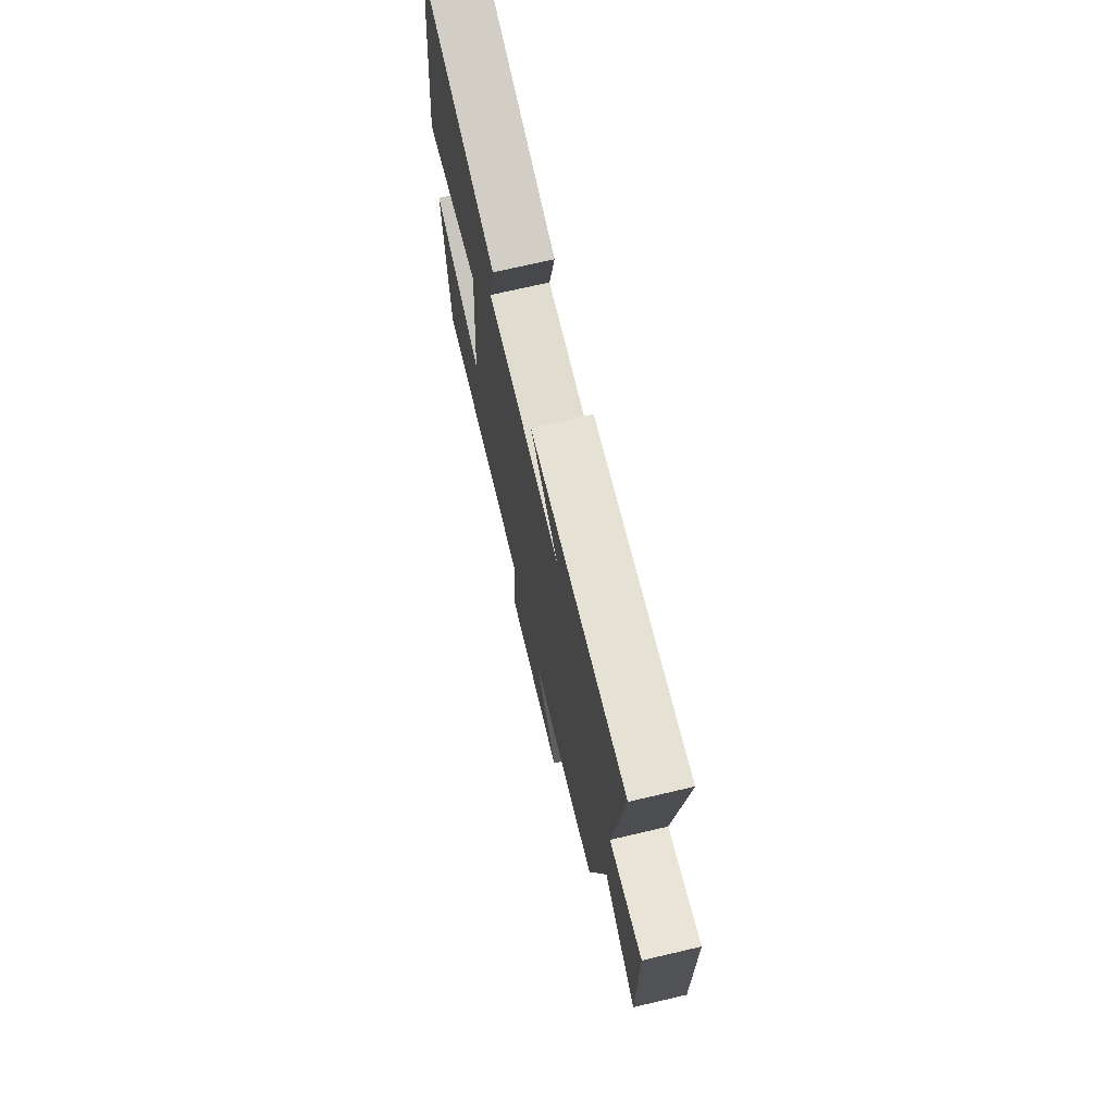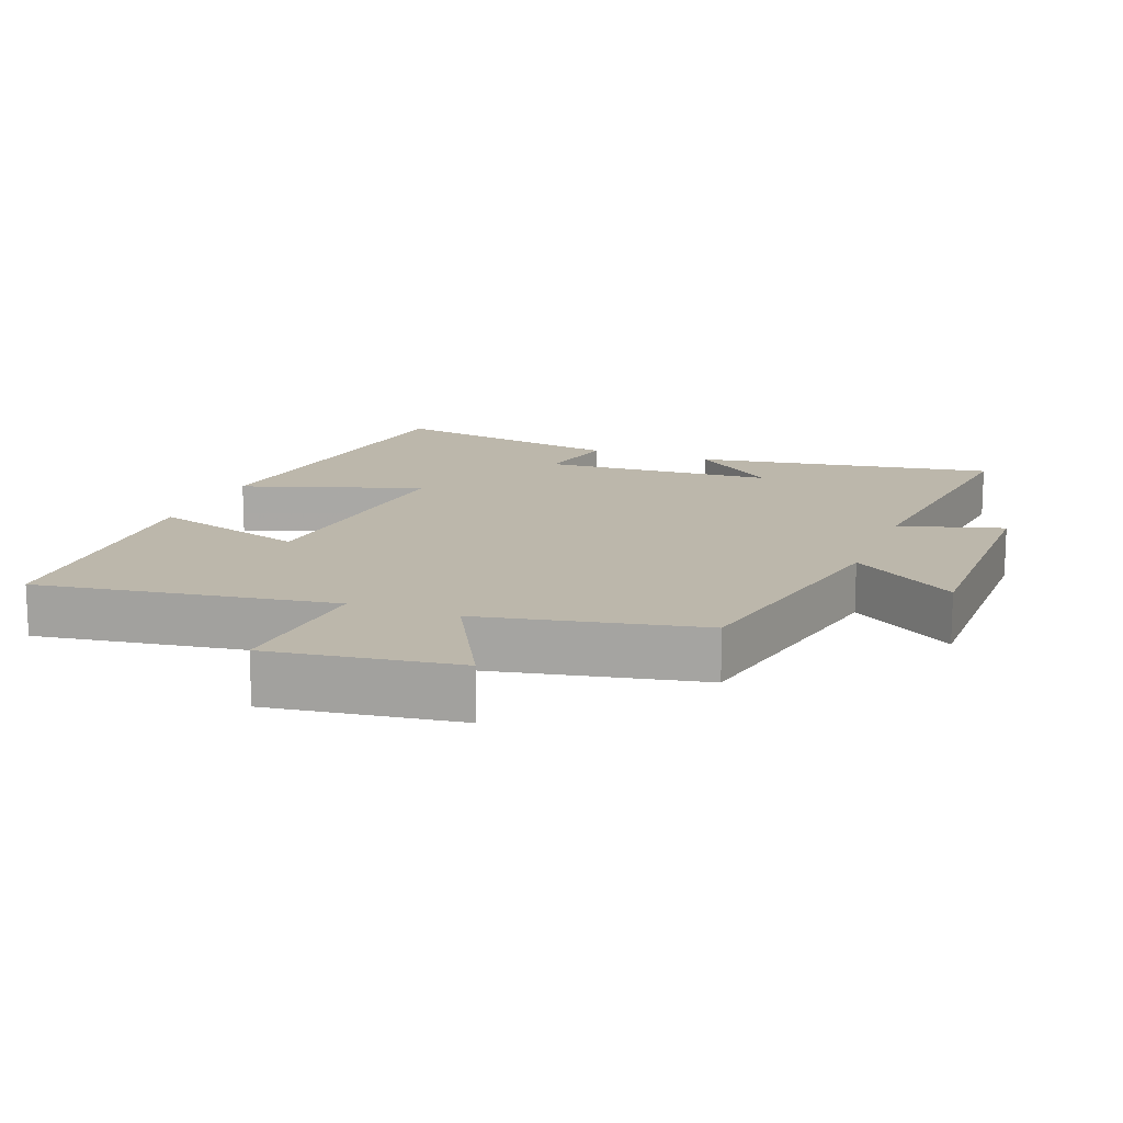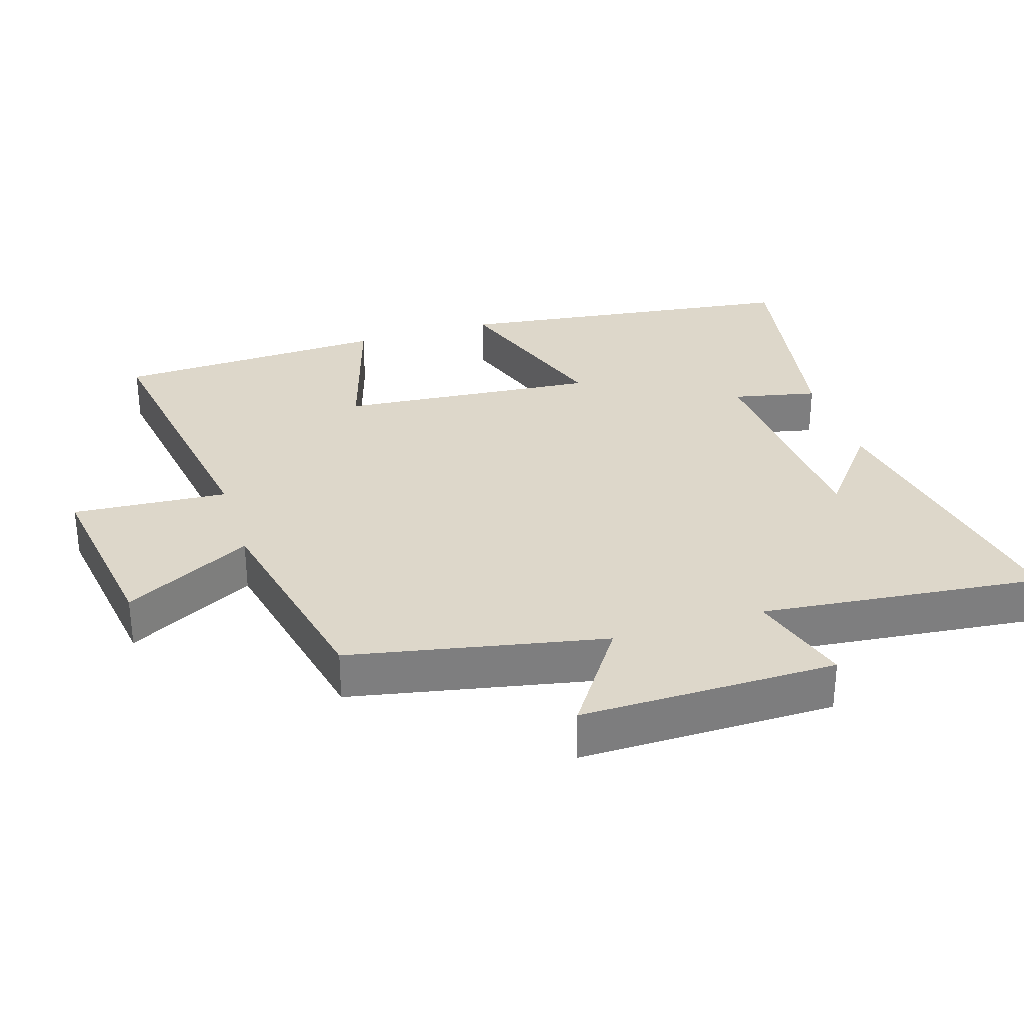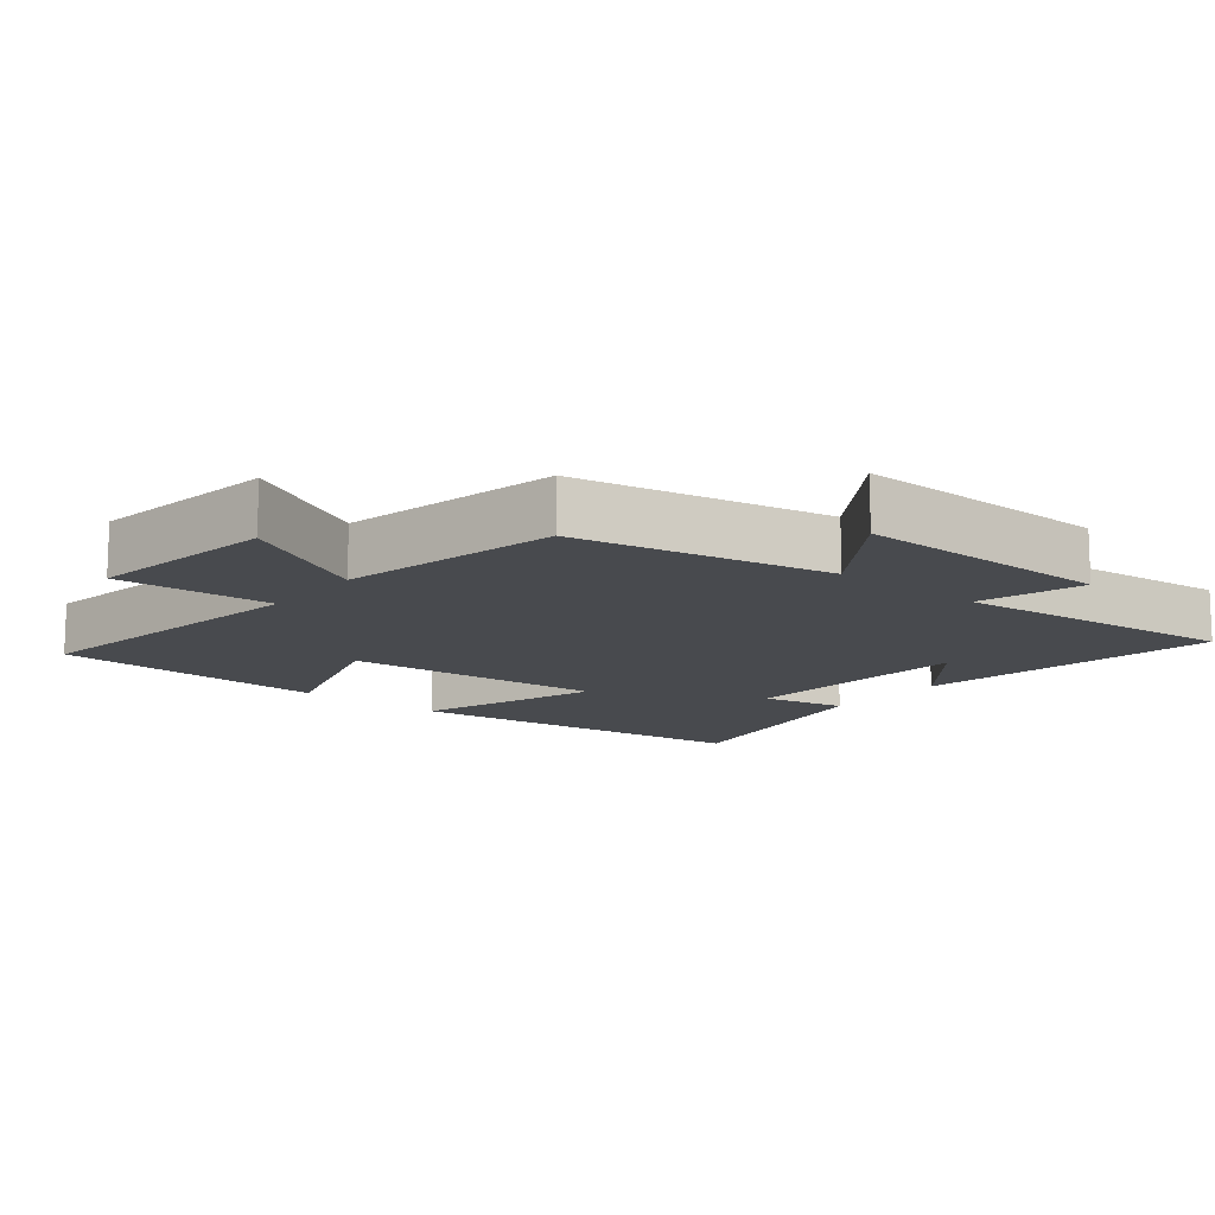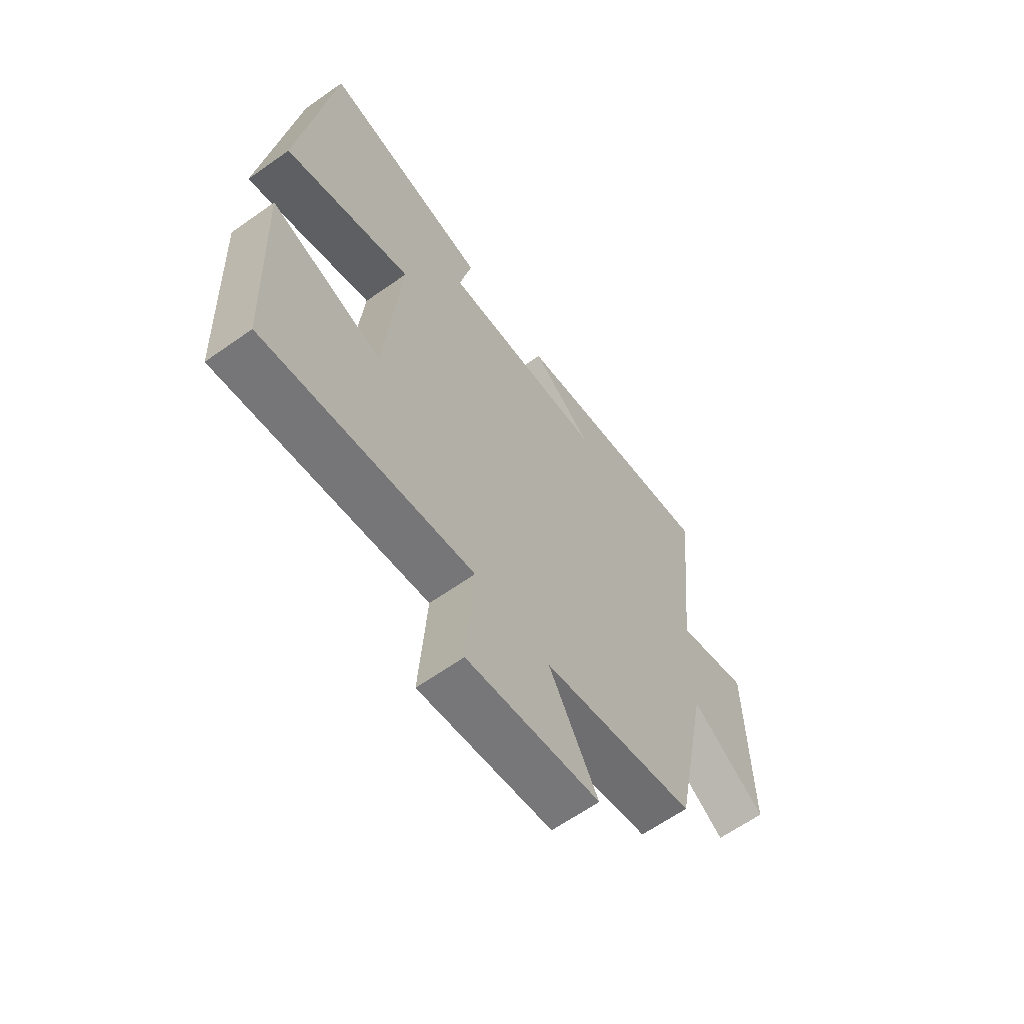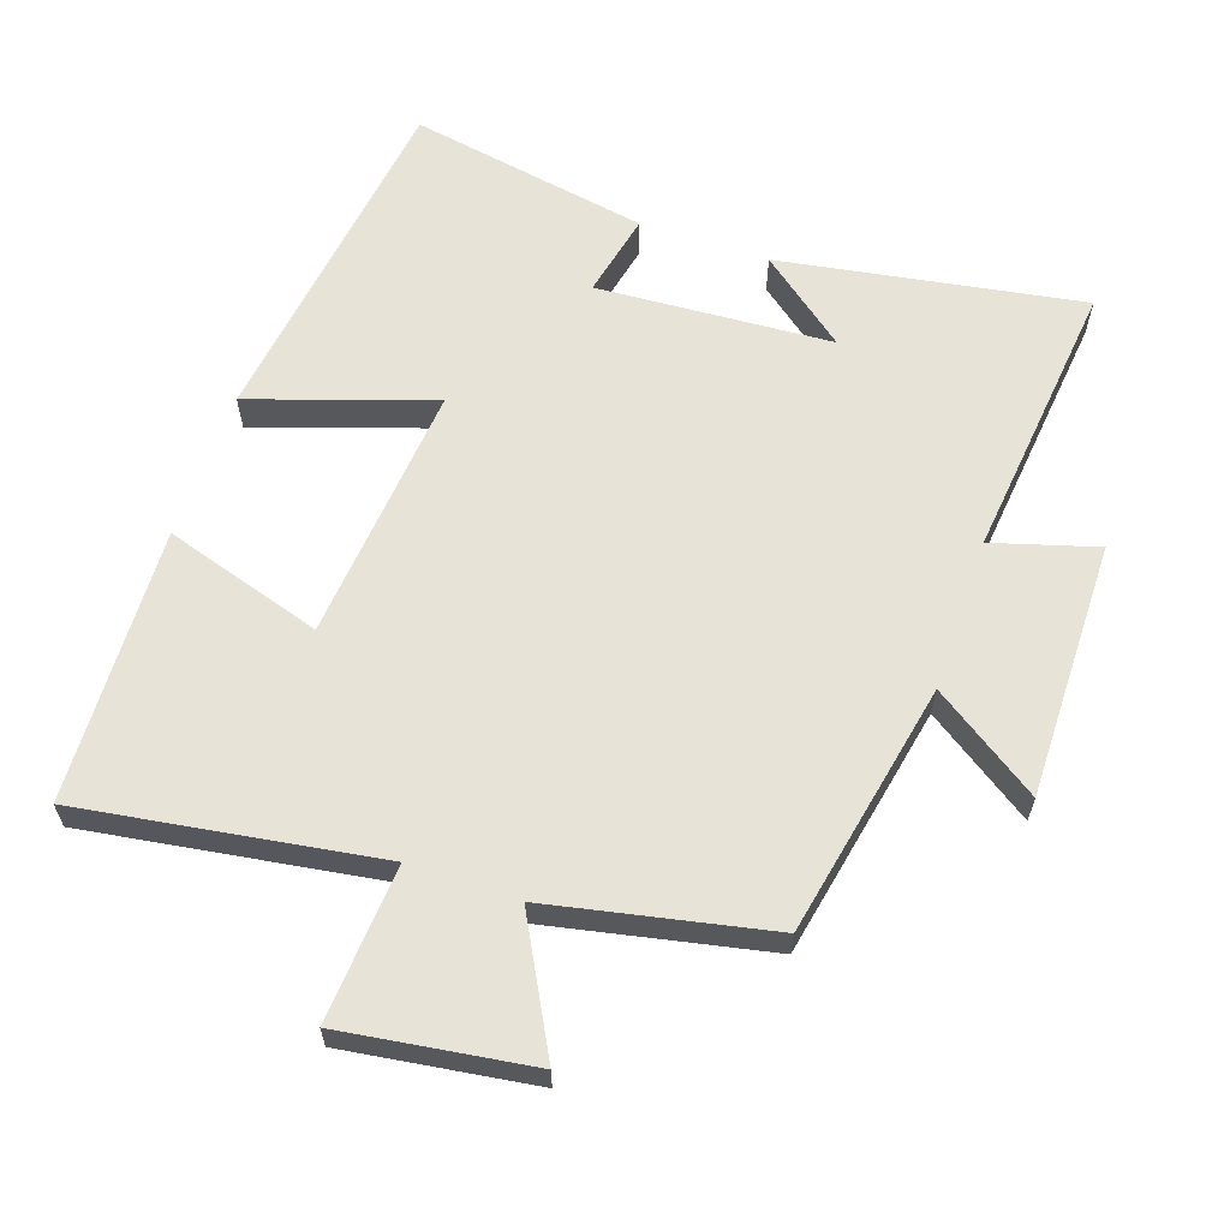
<metadata>
{"format":"obj","ext":"obj","renderer":"f3d","projection":"perspective","resolution":1024,"background":"white","views":[{"elev":72.7,"azim":-103.1,"up":"+Z"},{"elev":14.5,"azim":-158.7,"up":"+Y"},{"elev":30.9,"azim":-107.4,"up":"+Y"},{"elev":-13.3,"azim":-129.0,"up":"+Y"},{"elev":-63.7,"azim":125.5,"up":"+Z"},{"elev":61.7,"azim":-161.0,"up":"+Y"}]}
</metadata>
<code>
v -0.427 0.07 -0.433
v -0.5 0.07 -0.062
v -0.655 0.07 -0.167
v -0.651 0.07 0.207
v -0.5 0.07 0.162
v -0.543 0.07 0.575
v -0.103 0.07 0.5
v -0.231 0.07 0.399
v 0.111 0.07 0.377
v 0.085 0.07 0.5
v 0.435 0.07 0.563
v 0.5 0.07 0.051
v 0.237 0.07 0.14
v 0.269 0.07 -0.238
v 0.5 0.07 -0.167
v 0.482 0.07 -0.567
v 0.05 0.07 -0.5
v 0.065 0.07 -0.727
v -0.209 0.07 -0.687
v -0.108 0.07 -0.5
v -0.427 0 -0.433
v -0.5 0 -0.062
v -0.655 0 -0.167
v -0.651 0 0.207
v -0.5 0 0.162
v -0.543 0 0.575
v -0.103 0 0.5
v -0.231 0 0.399
v 0.111 0 0.377
v 0.085 0 0.5
v 0.435 0 0.563
v 0.5 0 0.051
v 0.237 0 0.14
v 0.269 0 -0.238
v 0.5 0 -0.167
v 0.482 0 -0.567
v 0.05 0 -0.5
v 0.065 0 -0.727
v -0.209 0 -0.687
v -0.108 0 -0.5
f 17 18 19 20
f 17 20 1 2
f 14 15 16 17
f 13 14 17 2
f 10 11 12 13
f 9 10 13
f 8 9 13 2
f 6 7 8
f 5 6 8
f 5 8 2 3
f 3 4 5
f 40 39 38 37
f 22 21 40 37
f 37 36 35 34
f 22 37 34 33
f 33 32 31 30
f 33 30 29
f 22 33 29 28
f 28 27 26
f 28 26 25
f 23 22 28 25
f 25 24 23
f 1 21 22 2
f 2 22 23 3
f 3 23 24 4
f 4 24 25 5
f 5 25 26 6
f 6 26 27 7
f 7 27 28 8
f 8 28 29 9
f 9 29 30 10
f 10 30 31 11
f 11 31 32 12
f 12 32 33 13
f 13 33 34 14
f 14 34 35 15
f 15 35 36 16
f 16 36 37 17
f 17 37 38 18
f 18 38 39 19
f 19 39 40 20
f 20 40 21 1

</code>
